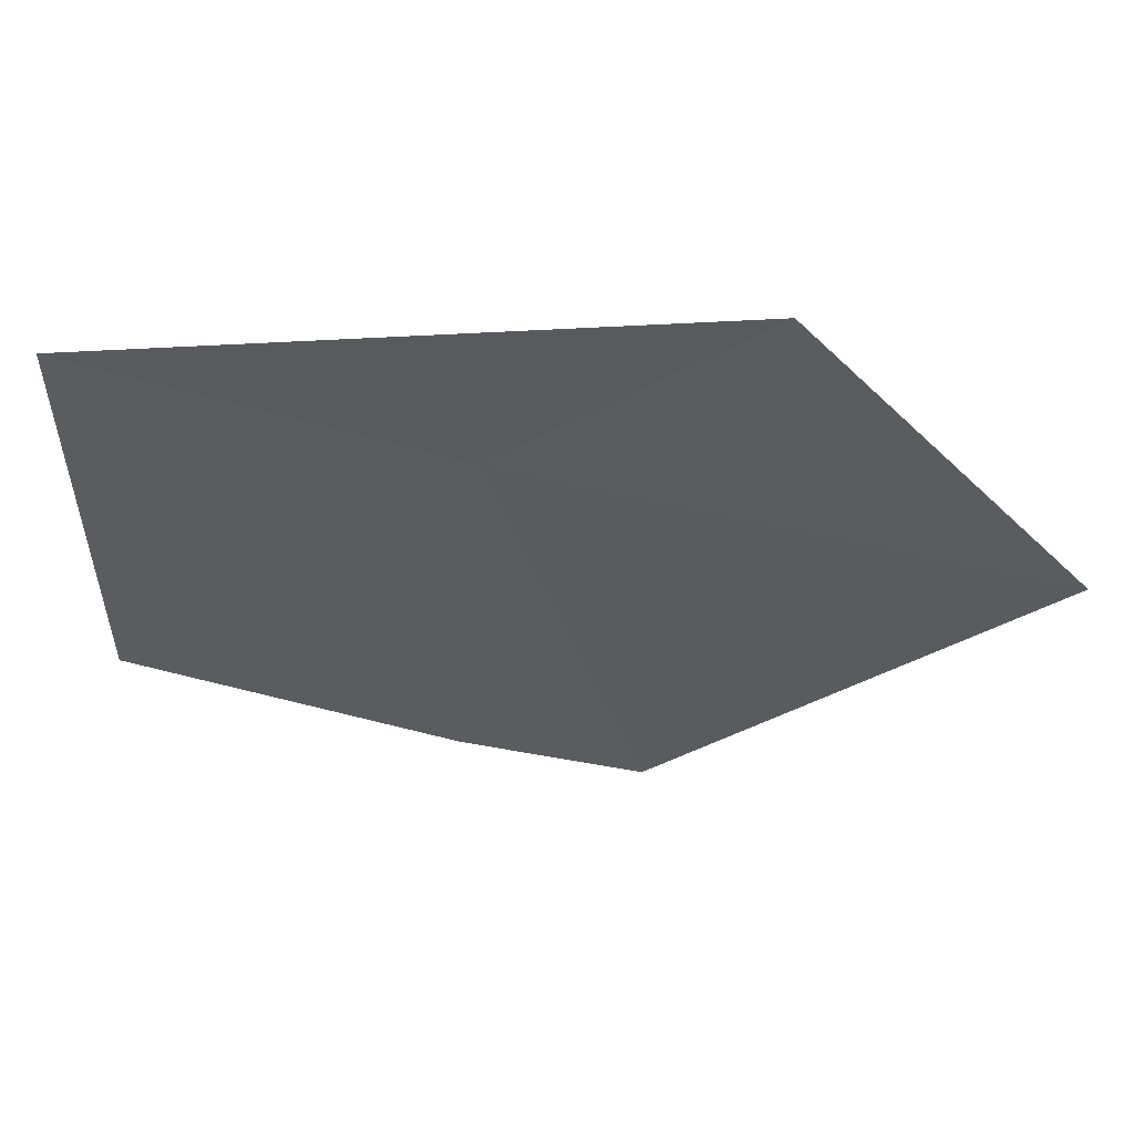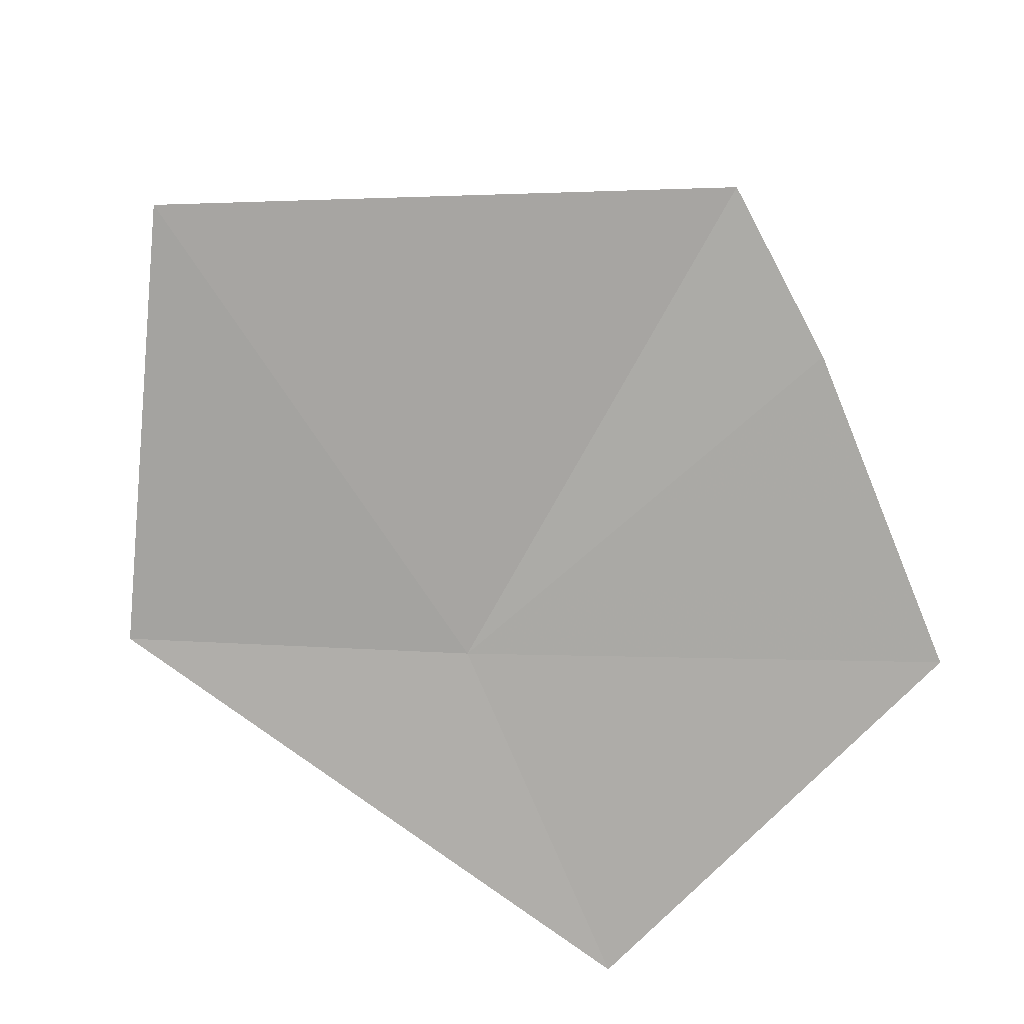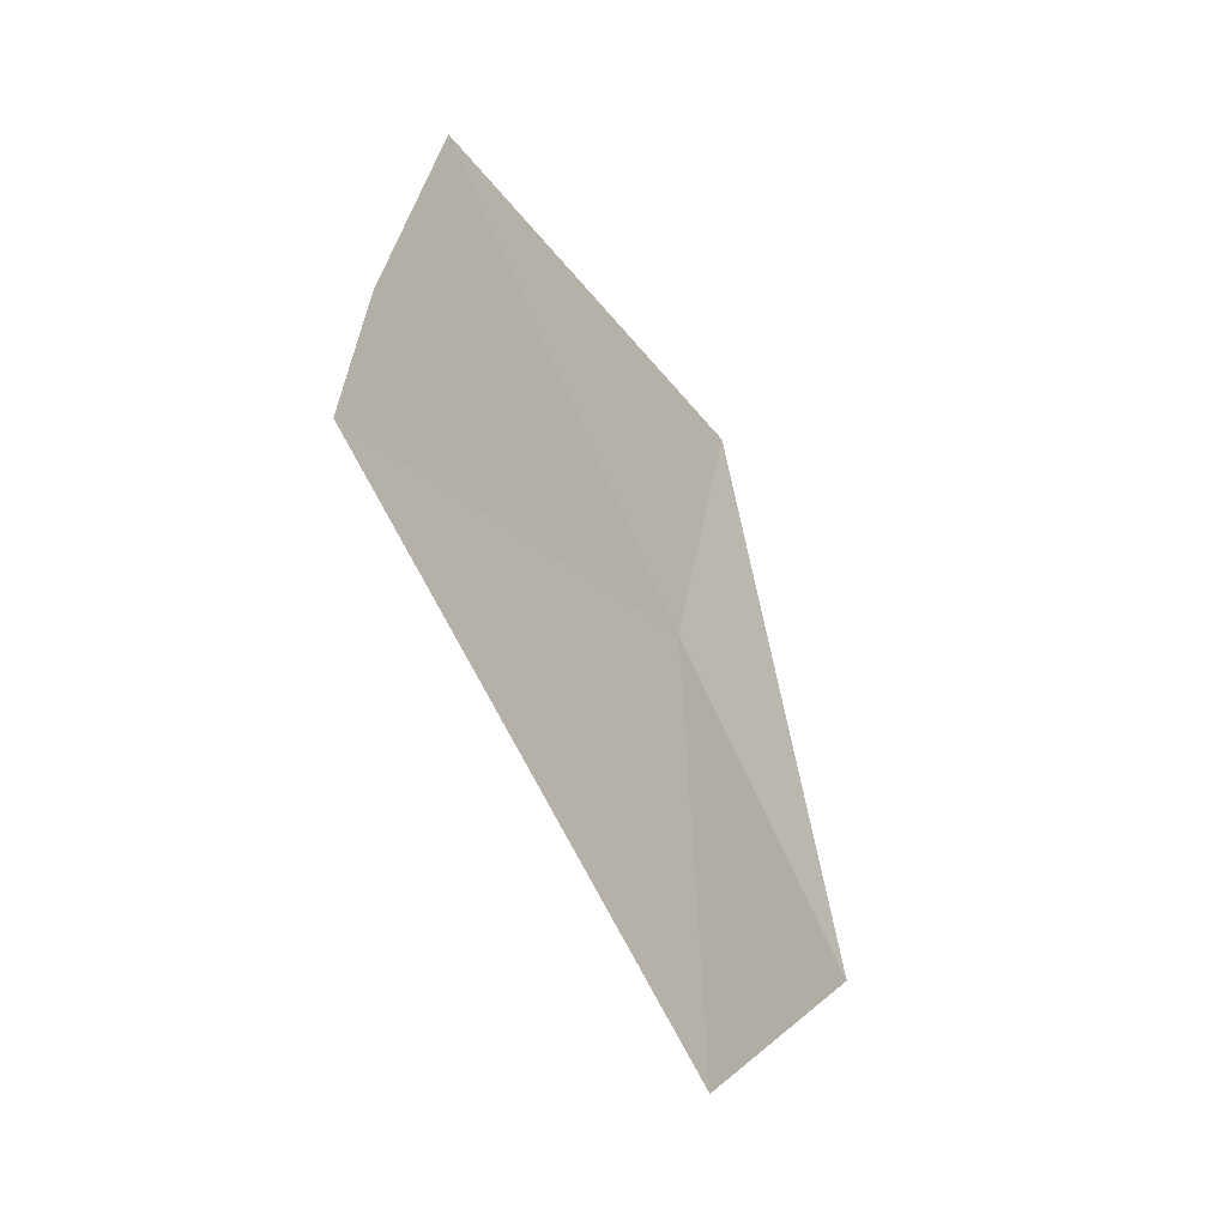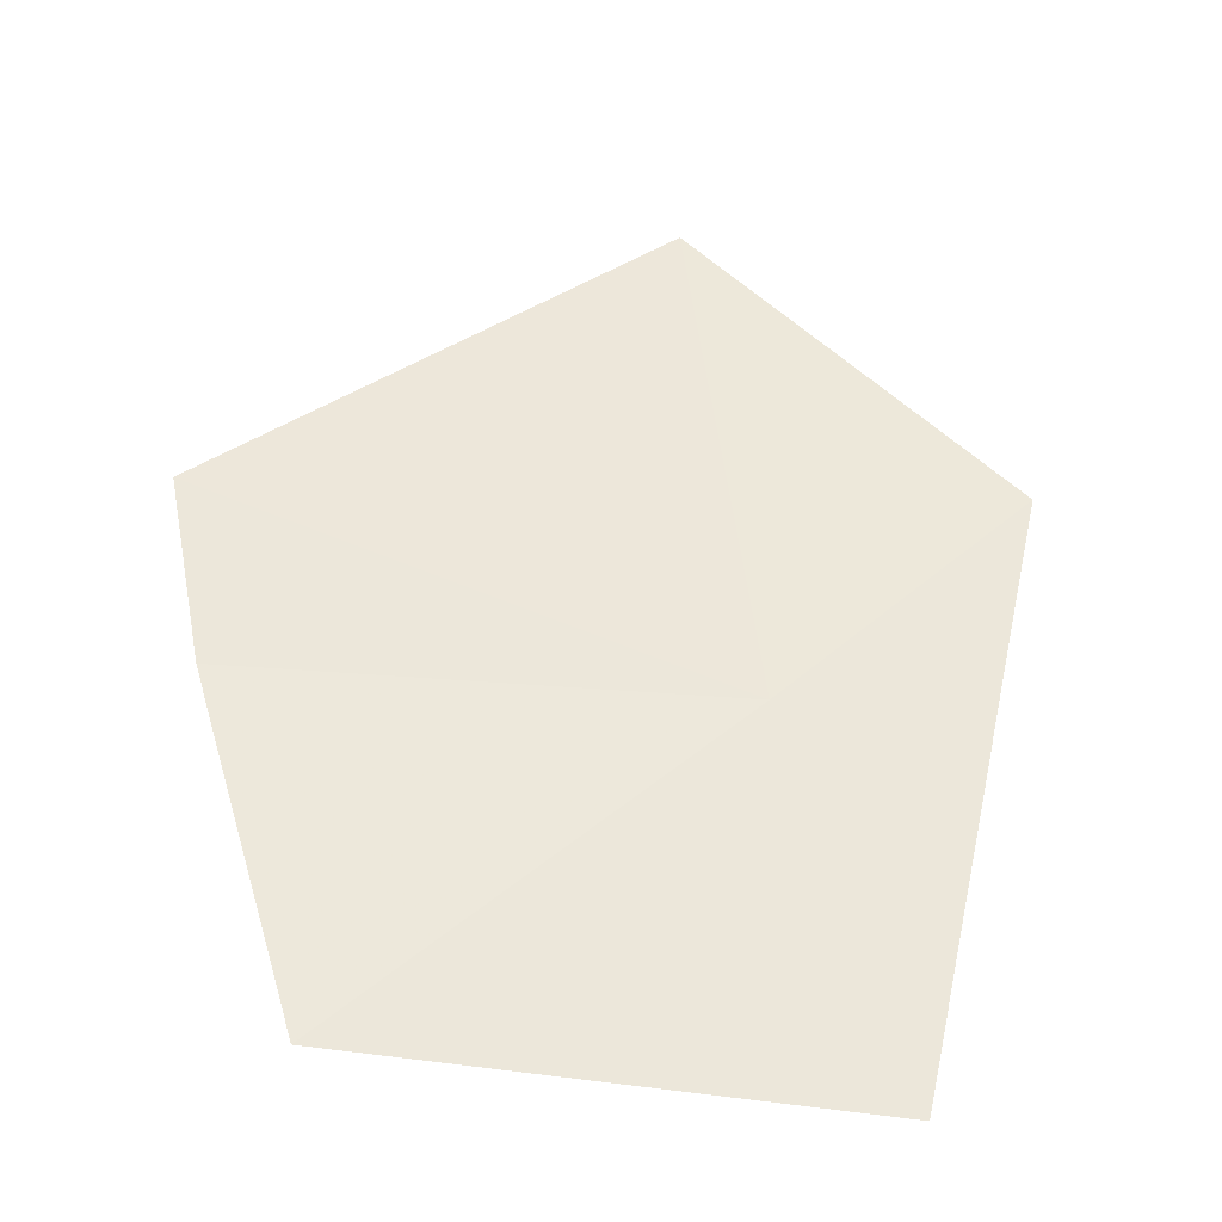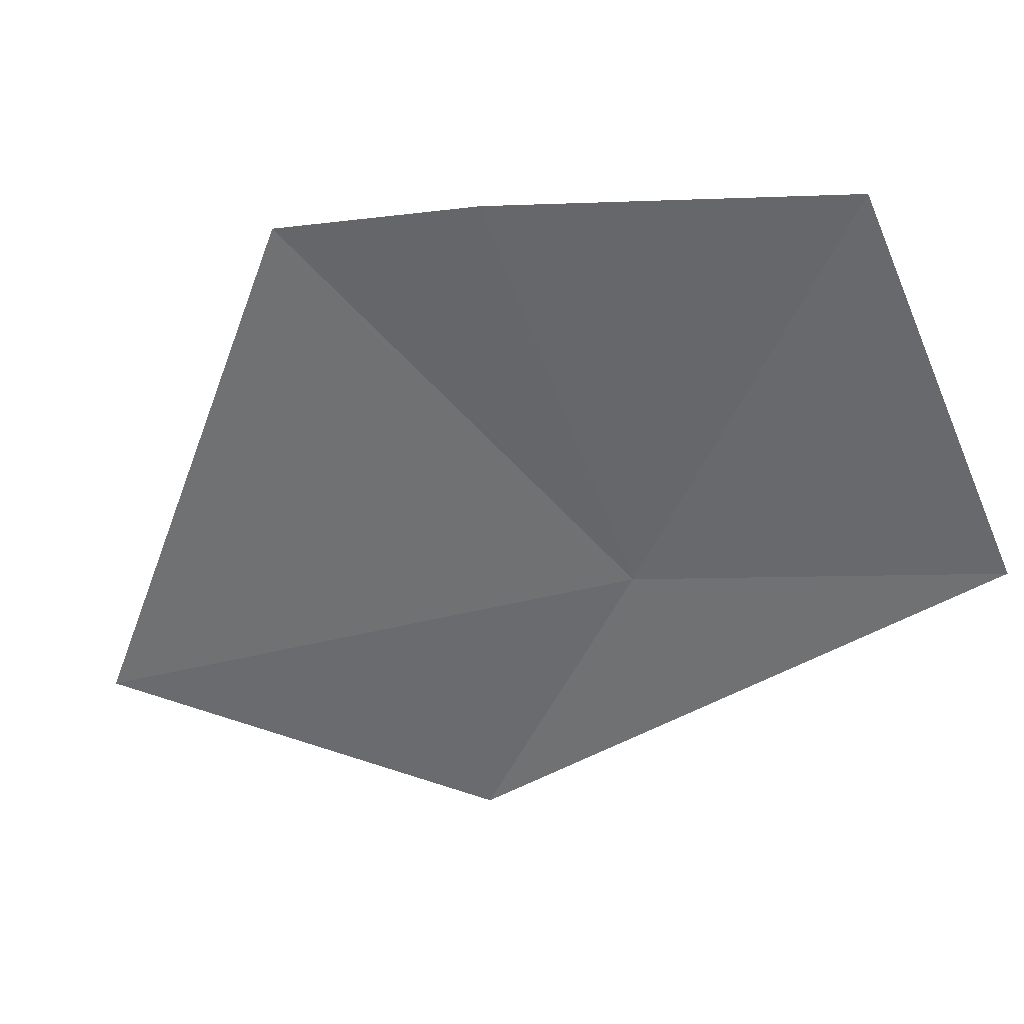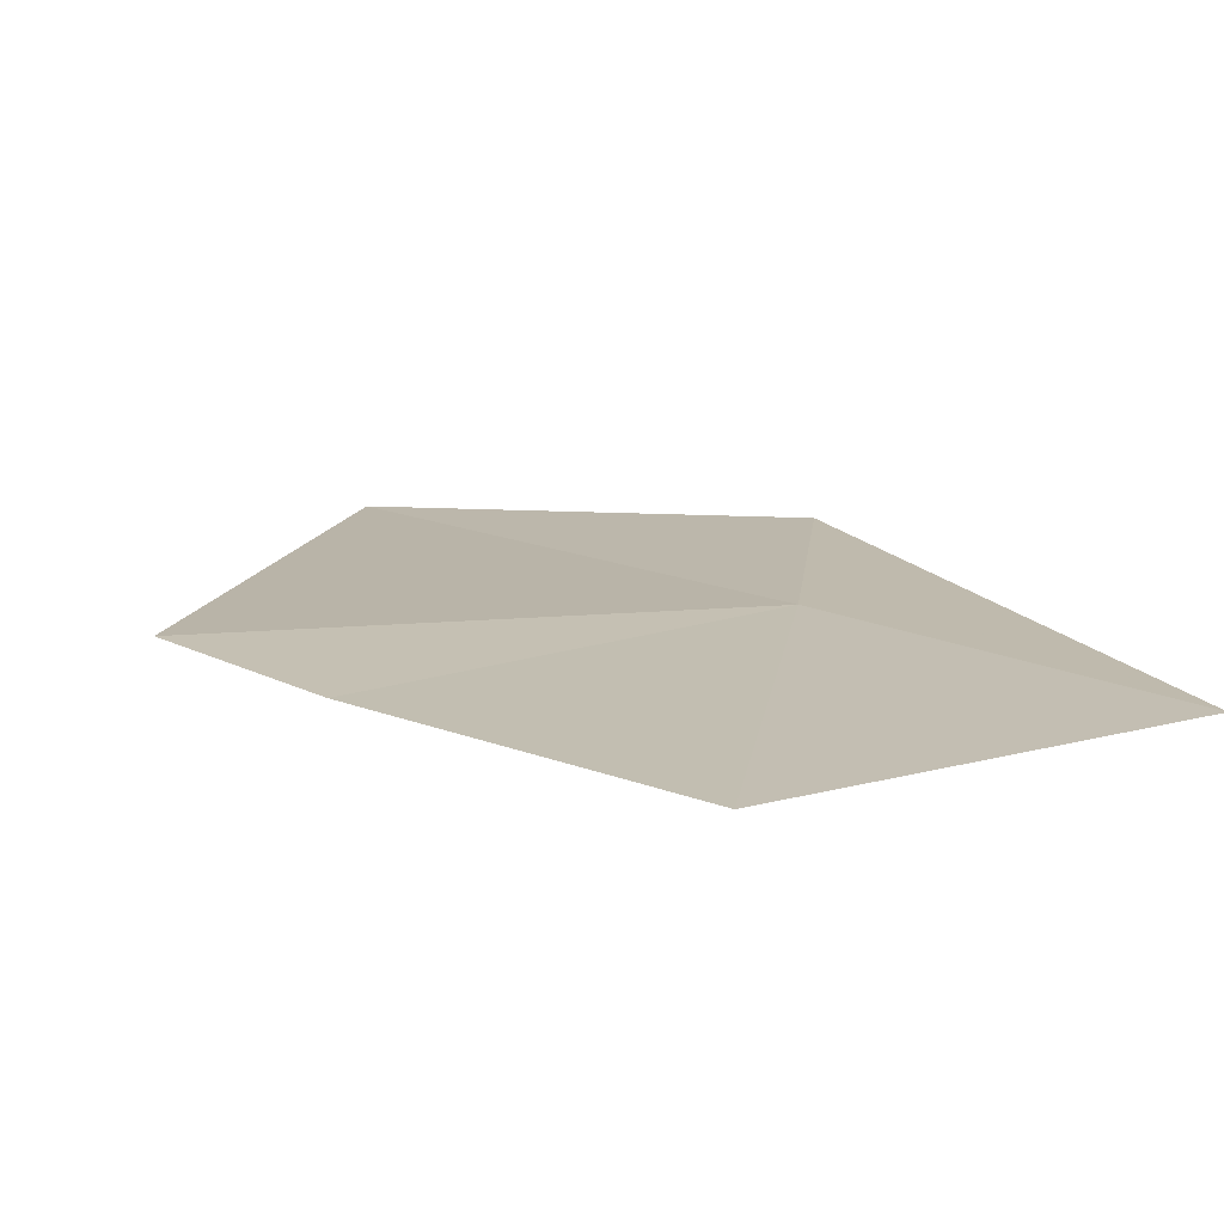
<metadata>
{"format":"obj","ext":"obj","renderer":"f3d","projection":"perspective","resolution":1024,"background":"white","views":[{"elev":-39.5,"azim":84.9,"up":"+Y"},{"elev":-73.8,"azim":-141.1,"up":"+Y"},{"elev":-44.8,"azim":-63.0,"up":"+Z"},{"elev":56.0,"azim":-0.0,"up":"+Y"},{"elev":-46.8,"azim":-72.0,"up":"+Y"},{"elev":21.7,"azim":-39.4,"up":"+Y"}]}
</metadata>
<code>
v -5.832 -1.548 44.83
v -4.727 -1.743 43.76
v -5.34 -1.563 46.51
v -6.128 -1.762 42.33
v -7.506 -1.344 46.33
v -7.962 -1.368 44.78
v -8.125 -1.372 43.92
f 1 4 2
f 1 7 4
f 1 6 7
f 1 2 3
f 1 3 5
f 1 5 6

</code>
